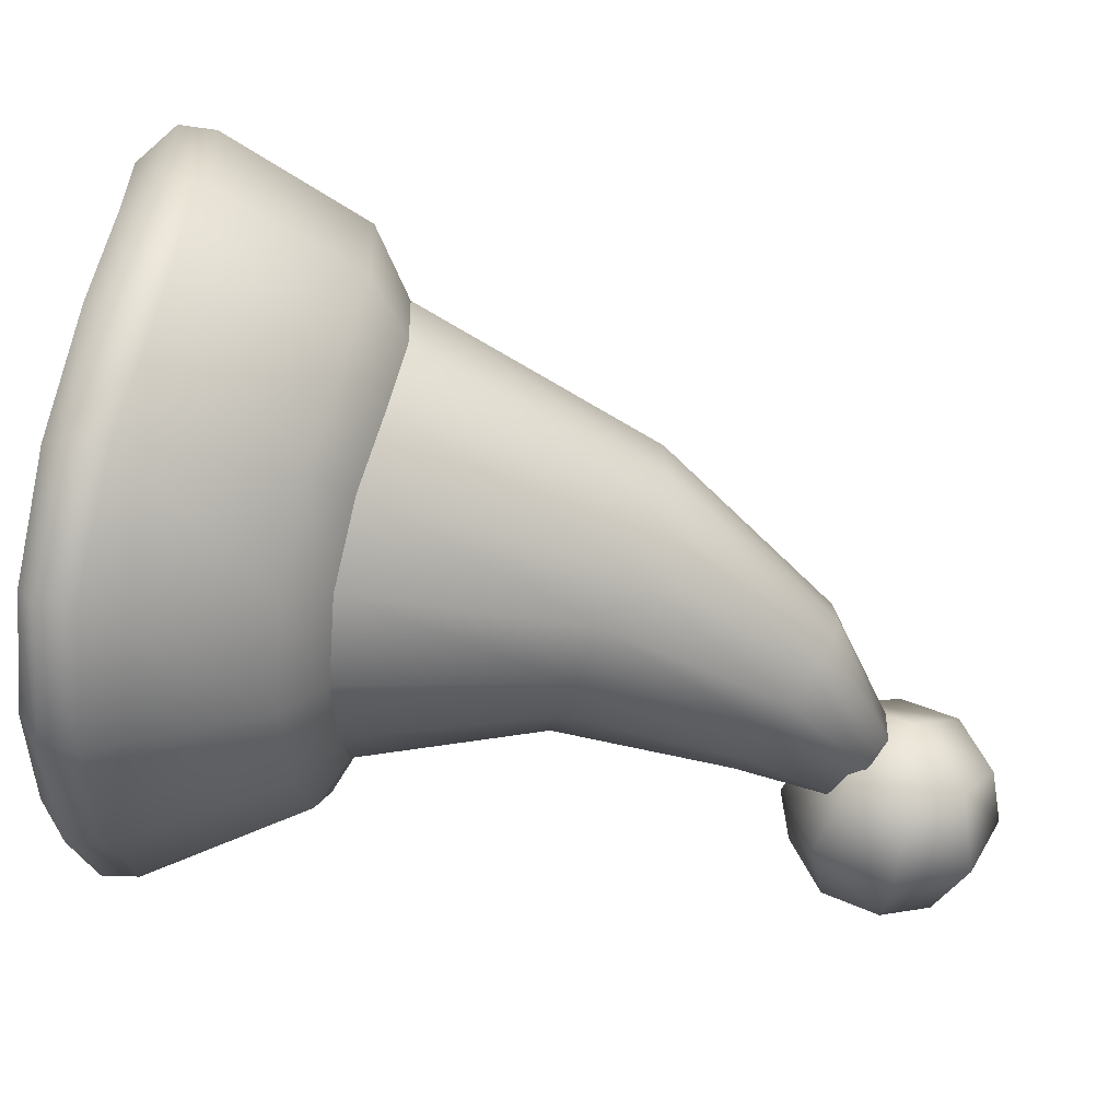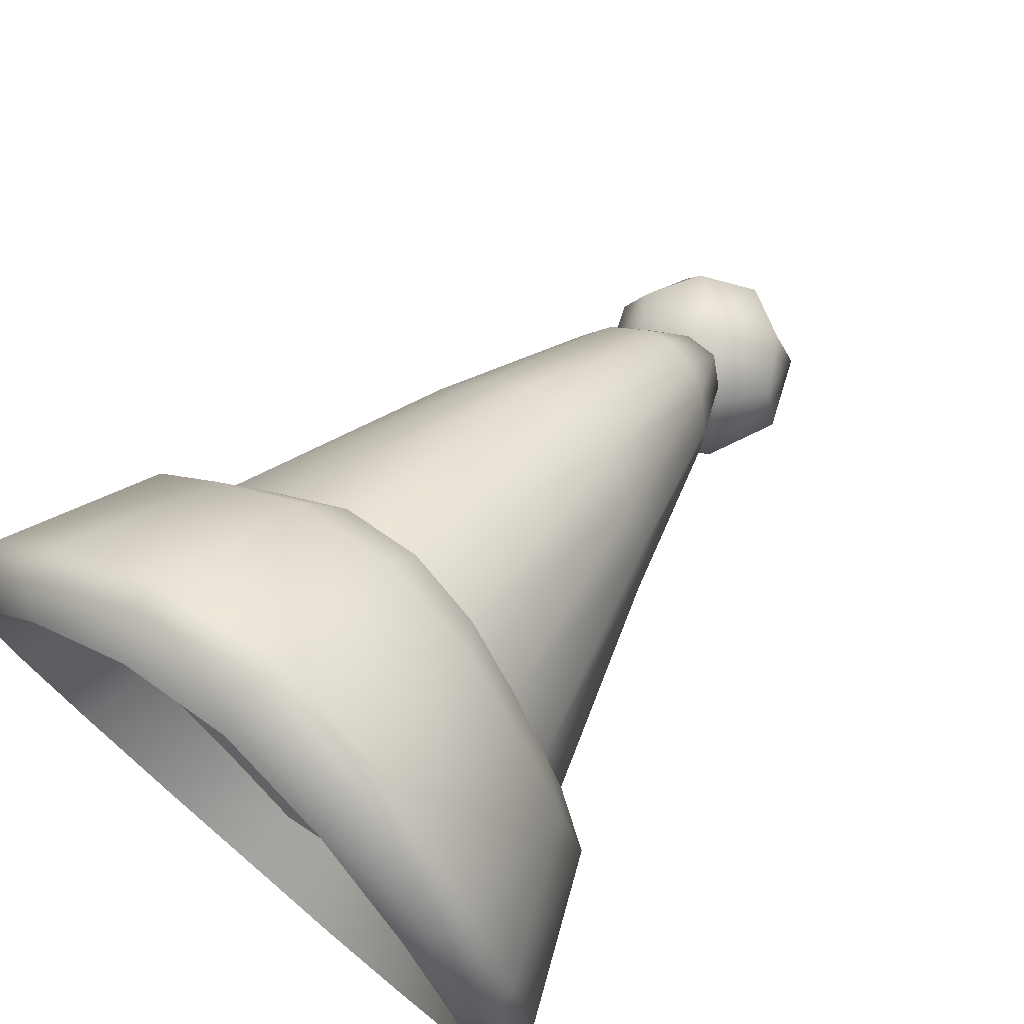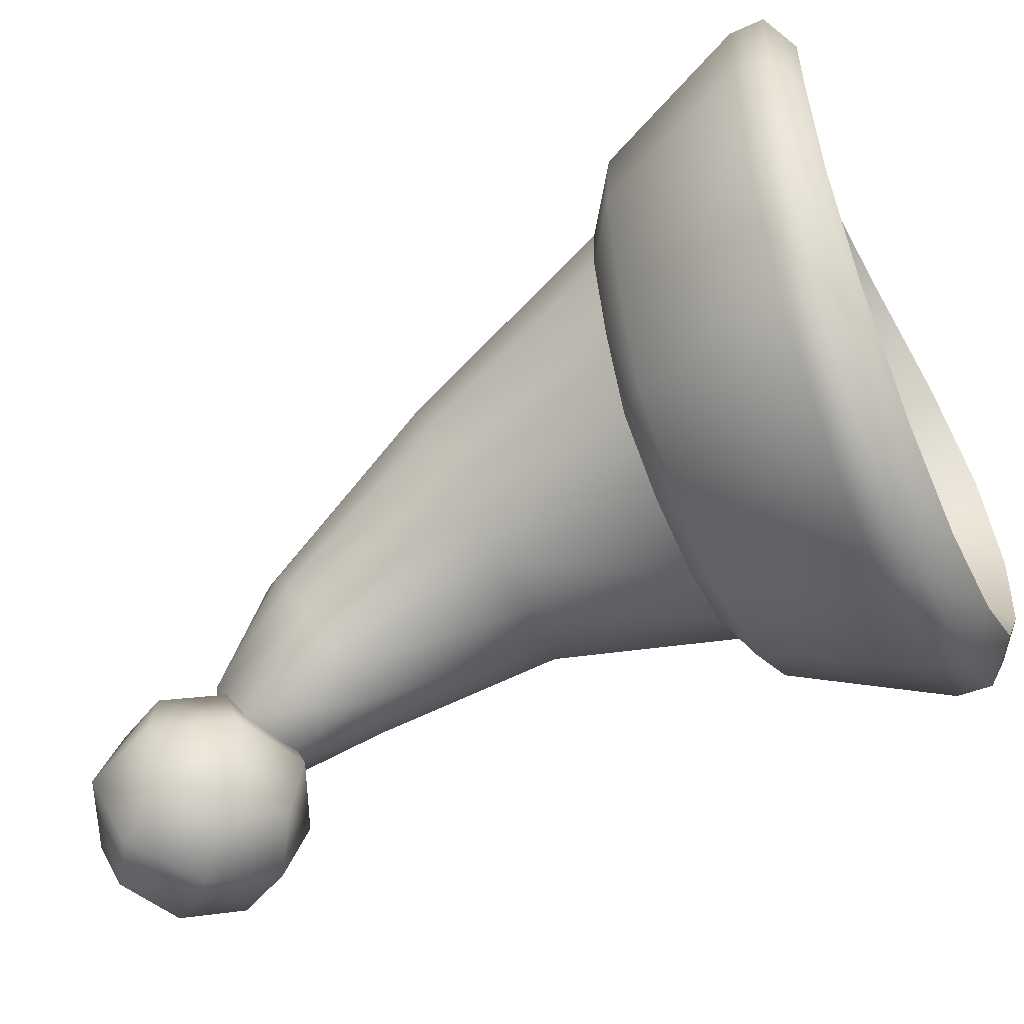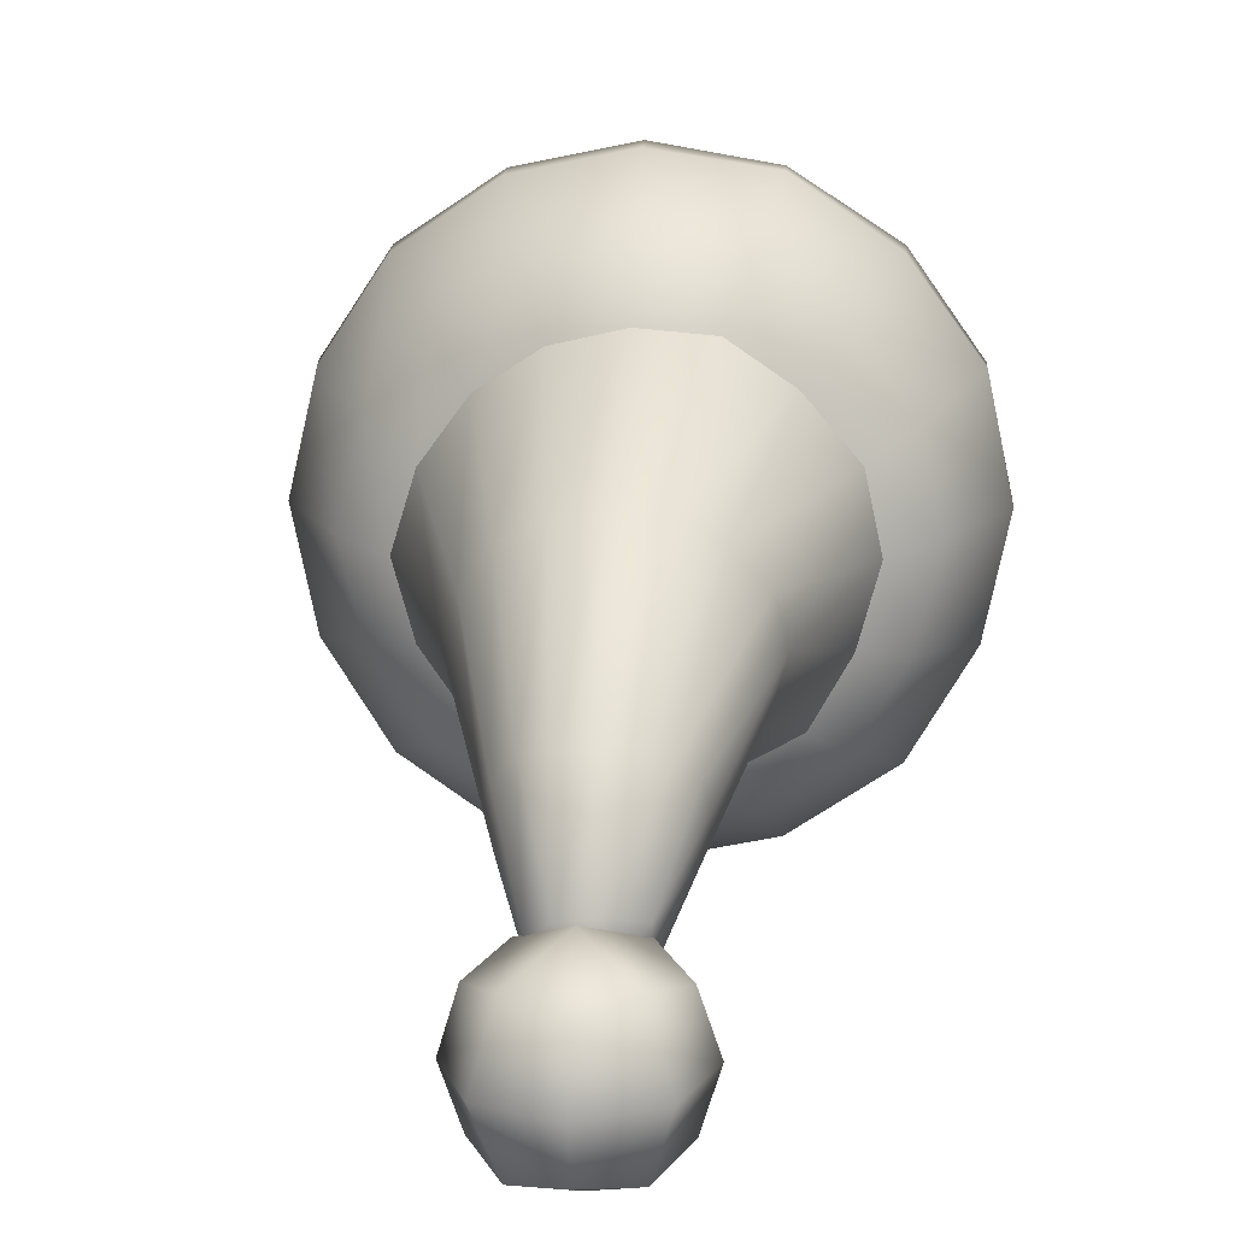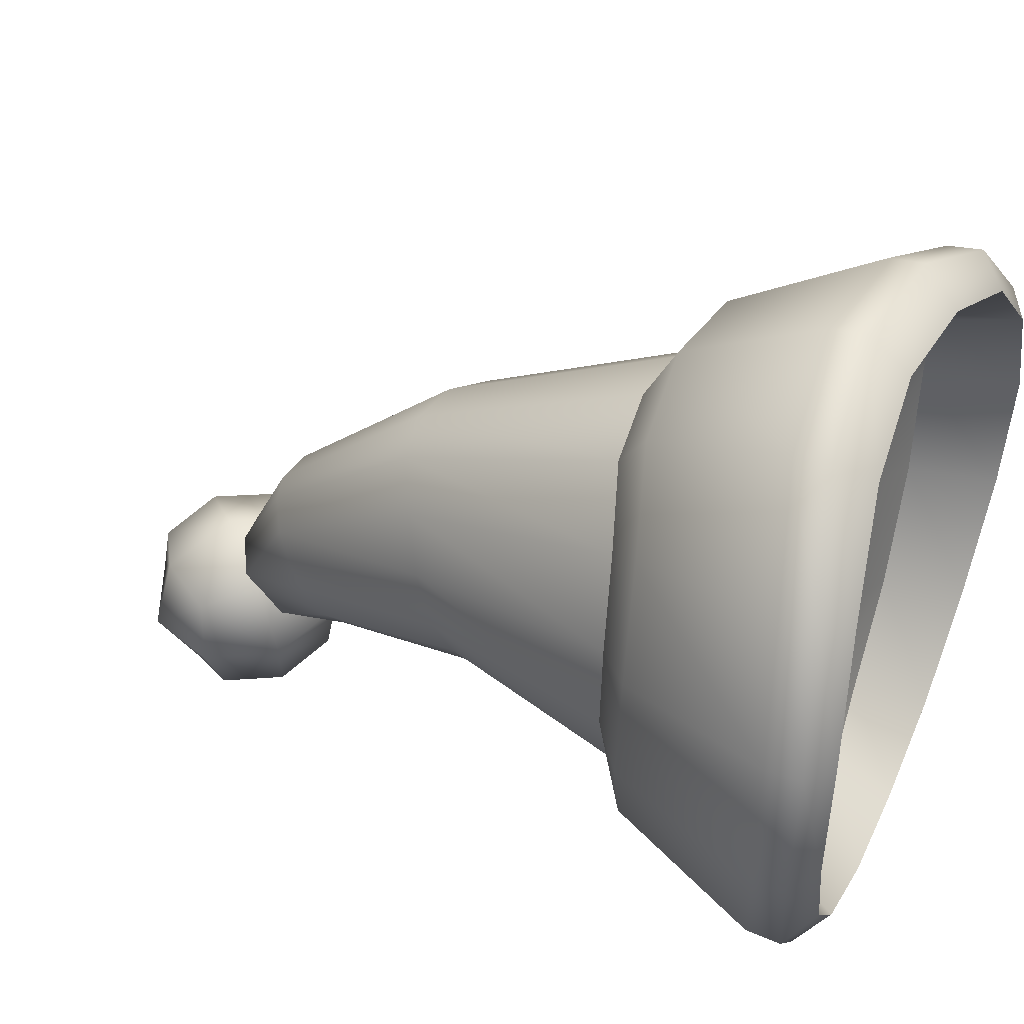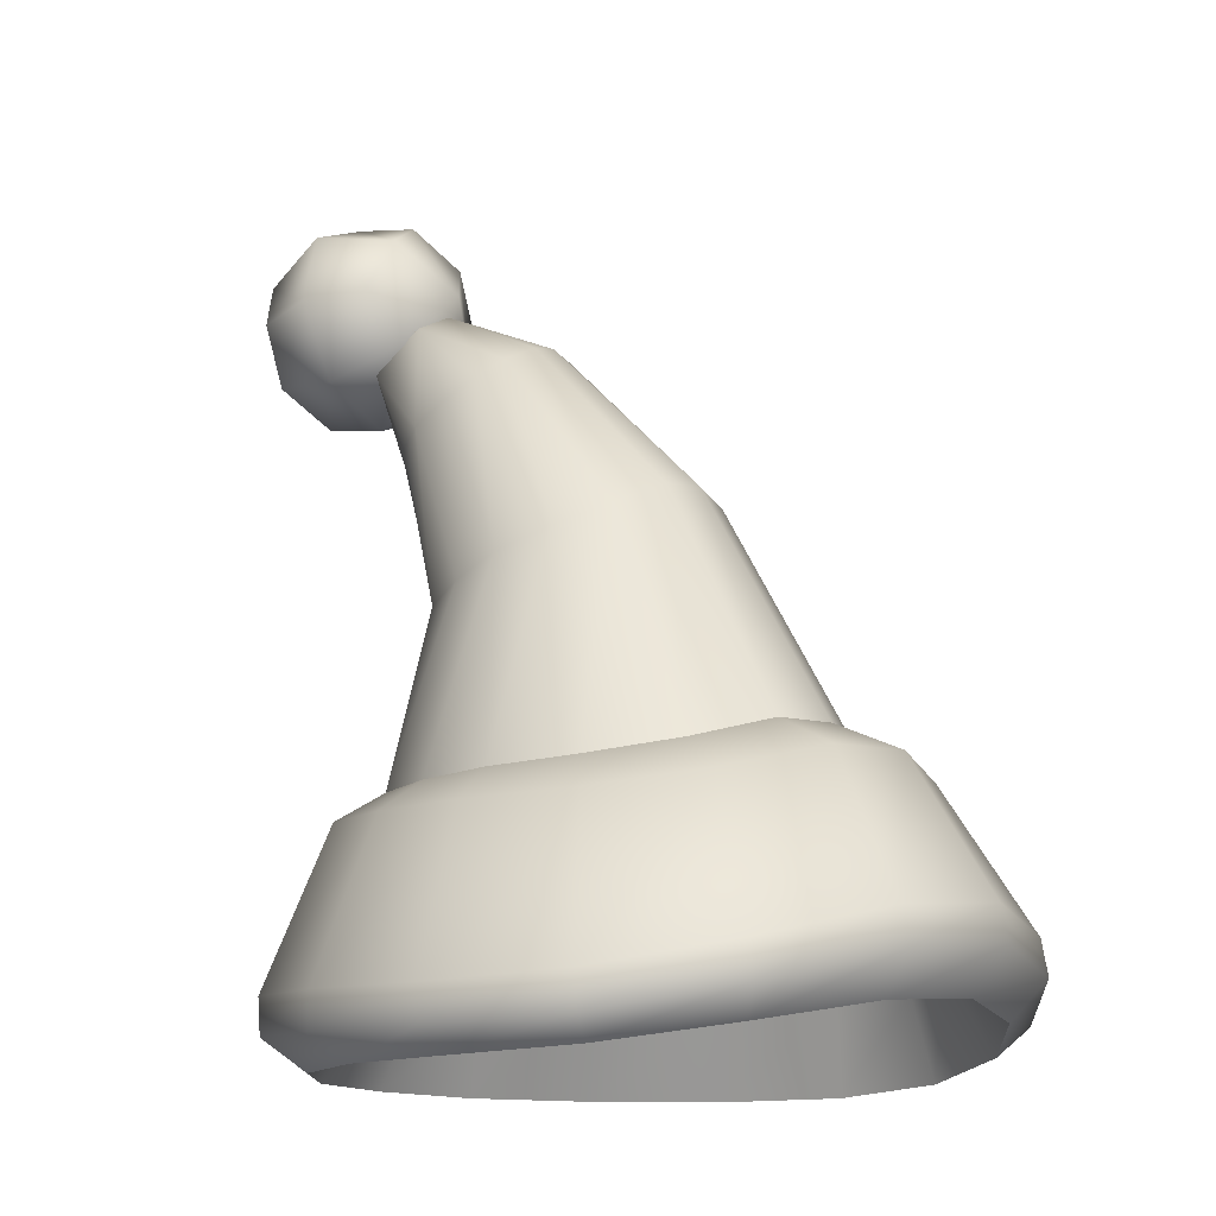
<metadata>
{"format":"obj","ext":"obj","renderer":"f3d","projection":"perspective","resolution":1024,"background":"white","views":[{"elev":37.9,"azim":93.8,"up":"+Z"},{"elev":75.8,"azim":40.4,"up":"+Z"},{"elev":-52.2,"azim":-66.3,"up":"+Z"},{"elev":9.0,"azim":-175.5,"up":"+Z"},{"elev":50.0,"azim":-66.9,"up":"+Z"},{"elev":-13.4,"azim":-56.3,"up":"+Y"}]}
</metadata>
<code>
g m_SantaHat01
v 1.978 1.316 -0.8511
v 1.181 3.065 -1.757
v 1.768 1.322 -1.575
v 1.311 3.207 -1.286
v 1.752 1.352 -0.125
v 0.7537 4.605 -2.522
v 1.169 3.374 -0.819
v 1.287 1.497 0.4882
v 0.8091 4.77 -2.17
v 0.4072 5.402 -3.221
v 0.4337 5.629 -2.871
v 0.8735 3.59 -0.4412
v 0.6752 1.679 0.8784
v 0.7413 4.932 -1.921
v 0.5278 5.12 -1.716
v 0.2177 5.804 -2.707
v 0.4555 3.785 -0.222
v -0.01264 1.777 1.034
v 0.2865 5.262 -1.629
v 0.003833 3.868 -0.1579
v -0.7221 1.716 0.9663
v -0.02056 5.317 -1.613
v -0.4661 3.801 -0.1939
v -1.333 1.514 0.5308
v -0.8659 3.59 -0.4412
v -1.847 1.369 -0.08798
v -0.2739 5.262 -1.631
v -0.09452 5.787 -2.681
v -1.195 3.382 -0.8075
v -2.005 1.321 -0.8405
v -0.5665 5.102 -1.733
v -0.01492 5.687 -3.248
v 0.4337 5.629 -2.871
v 0.4072 5.402 -3.221
v 0.02536 5.327 -3.491
v -0.4103 5.267 -3.228
v -0.4451 5.596 -2.745
v -1.303 3.207 -1.286
v -1.789 1.325 -1.598
v -0.742 4.926 -1.913
v -1.173 3.065 -1.757
v -1.406 1.341 -2.255
v -0.8094 4.765 -2.163
v -0.7484 4.594 -2.525
v -0.4103 5.267 -3.228
v -0.9276 2.951 -2.182
v -0.7434 1.338 -2.613
v -0.5952 4.477 -2.766
v -0.4871 2.869 -2.426
v 0.003833 1.335 -2.731
v -0.3533 4.396 -2.935
v 0.003833 2.839 -2.521
v 0.7252 1.335 -2.587
v 0.002217 4.367 -3.021
v 0.02536 5.327 -3.491
v 0.4948 2.869 -2.426
v 1.332 1.332 -2.181
v 0.2988 4.397 -2.96
v 0.9081 2.951 -2.157
v 1.768 1.322 -1.575
v 1.181 3.065 -1.757
v 0.601 4.489 -2.763
v 0.4072 5.402 -3.221
v 0.7537 4.605 -2.522
v -0.819 -0.256 -2.797
v 0.6682 -0.2636 -2.845
v -0.004198 -0.3313 -3.067
v -0.3248 -0.0505 -2.373
v -1.779 -0.2071 -2.155
v 1.504 -0.2143 -2.236
v -1.58 0.02946 -1.551
v -2.34 -0.2242 -1.514
v -2.406 -0.1086 -0.8242
v 0.3745 0.02648 -1.581
v 2.147 -0.1439 -1.327
v -1.105 0.1192 -0.6273
v -2.153 -0.03293 0.1477
v 1.069 0.1222 -0.5971
v 2.443 -0.06909 -0.3345
v -0.4178 0.2133 0.3401
v -1.522 0.06847 1.033
v 1.601 0.2149 0.3569
v 2.412 -0.07456 0.3842
v 1.821 0.06521 0.9997
v 0.323 0.2904 1.133
v -0.6689 0.1538 1.62
v 0.8305 0.1435 1.579
v 0.01547 0.1353 1.839
v 0.03496 4.92 -3.51
v -0.4511 5.493 -2.885
v 0.03879 5.173 -2.975
v -0.6583 5.199 -3.541
v -0.7654 5.958 -3.072
v -0.95 5.882 -3.63
v 0.02831 5.023 -4.093
v -0.4639 5.309 -4.255
v -0.7759 5.808 -4.191
v 0.5134 5.316 -4.265
v 0.01821 5.759 -4.608
v 0.7238 5.208 -3.555
v 0.03496 4.92 -3.51
v 0.5262 5.499 -2.895
v 0.03879 5.173 -2.975
v 0.8305 5.969 -3.089
v 1.005 5.895 -3.65
v 0.82 5.819 -4.207
v -0.4716 6.278 -4.385
v -0.95 5.882 -3.63
v 0.5057 6.284 -4.395
v 1.005 5.895 -3.65
v -0.6692 6.569 -3.725
v -0.7654 5.958 -3.072
v 0.7129 6.578 -3.739
v 0.8305 5.969 -3.089
v 0.5185 6.468 -3.025
v 0.01579 6.604 -4.305
v 0.01962 6.857 -3.77
v 0.02627 6.754 -3.187
v 0.01962 6.857 -3.77
v -0.4588 6.462 -3.015
v -0.4511 5.493 -2.885
v 0.02627 6.754 -3.187
v 0.03637 6.018 -2.671
v 0.03879 5.173 -2.975
v 0.5185 6.468 -3.025
v 0.5262 5.499 -2.895
v 0.8305 5.969 -3.089
v 2.216 1.014 0.19
v 1.752 1.352 -0.125
v 1.978 1.316 -0.8511
v 1.653 1.174 0.9607
v 1.287 1.497 0.4882
v 2.481 0.9925 -0.7238
v 1.768 1.322 -1.575
v 0.8812 1.385 1.465
v 0.6752 1.679 0.8784
v 2.234 1.027 -1.641
v 1.332 1.332 -2.181
v -0.006857 1.497 1.663
v -0.01264 1.777 1.034
v 1.693 1.072 -2.418
v 0.7252 1.335 -2.587
v -0.9245 1.417 1.554
v -0.7221 1.716 0.9663
v 0.9221 1.096 -2.943
v 0.003833 1.335 -2.731
v -1.695 1.183 1.003
v -1.333 1.514 0.5308
v 0.005174 1.101 -3.129
v -0.7434 1.338 -2.613
v -2.312 1.025 0.2267
v -1.847 1.369 -0.08798
v -0.9352 1.094 -2.969
v -1.406 1.341 -2.255
v -2.508 0.9919 -0.7159
v -2.005 1.321 -0.8405
v -1.766 1.076 -2.491
v -1.789 1.325 -1.598
v -2.255 1.025 -1.661
v 1.192 -0.2743 -3.481
v 0.005173 -0.264 -3.722
v -1.183 -0.2774 -3.487
v -2.215 -0.3084 -2.829
v -2.856 -0.3625 -1.798
v -3.119 -0.4013 -0.6203
v 2.193 -0.3079 -2.803
v -2.875 -0.3459 0.568
v 2.857 -0.3591 -1.799
v -2.165 -0.1338 1.547
v 3.12 -0.3973 -0.6175
v -1.175 0.1552 2.223
v 2.845 -0.3472 0.555
v 0.008349 0.2777 2.415
v 2.167 -0.1296 1.54
v 1.167 0.1457 2.188
v 3.127 -0.712 -0.5896
v 2.876 -0.6526 0.5942
v 2.189 -0.4401 1.59
v 1.17 -0.1694 2.245
v 0.006579 -0.03315 2.474
v -1.17 -0.1611 2.263
v 2.881 -0.6745 -1.783
v -2.179 -0.4424 1.595
v 2.207 -0.626 -2.796
v -2.877 -0.6581 0.5958
v 1.192 -0.5961 -3.481
v -3.125 -0.7096 -0.6023
v 0.004283 -0.5834 -3.721
v -2.877 -0.6745 -1.78
v -1.189 -0.5959 -3.484
v -2.219 -0.6259 -2.799
v 1.943 -0.9043 -2.547
v 1.013 -0.9019 -3.17
v 2.586 -0.9089 -1.618
v -0.004947 -0.8936 -3.358
v -1.043 -0.8948 -3.15
v 2.829 -0.8986 -0.5286
v -2.002 -0.8961 -2.498
v -2.588 -0.8973 -1.622
v 2.614 -0.8324 0.4965
v -2.814 -0.8973 -0.6234
v 2 -0.6891 1.369
v -2.583 -0.8451 0.463
v 1.023 -0.5125 1.97
v -1.938 -0.6888 1.394
v 0.002701 -0.4166 2.165
v -1.003 -0.4966 1.996
v 0.6682 -0.2636 -2.845
v -0.004947 -0.8936 -3.358
v -0.004198 -0.3313 -3.067
v 1.013 -0.9019 -3.17
v -1.043 -0.8948 -3.15
v 1.504 -0.2143 -2.236
v -0.819 -0.256 -2.797
v 1.943 -0.9043 -2.547
v -2.002 -0.8961 -2.498
v 2.147 -0.1439 -1.327
v -1.779 -0.2071 -2.155
v 2.586 -0.9089 -1.618
v -2.588 -0.8973 -1.622
v 2.443 -0.06909 -0.3345
v -2.34 -0.2242 -1.514
v 2.829 -0.8986 -0.5286
v -2.814 -0.8973 -0.6234
v 2.412 -0.07456 0.3842
v -2.406 -0.1086 -0.8242
v 2.614 -0.8324 0.4965
v -2.583 -0.8451 0.463
v 1.821 0.06521 0.9997
v -2.153 -0.03293 0.1477
v 2 -0.6891 1.369
v -1.938 -0.6888 1.394
v 0.8305 0.1435 1.579
v -1.522 0.06847 1.033
v 1.023 -0.5125 1.97
v -1.003 -0.4966 1.996
v 0.01547 0.1353 1.839
v -0.6689 0.1538 1.62
v 0.002701 -0.4166 2.165
g m_SantaHat01_0
f 3 2 1
f 2 4 1
f 1 4 5
f 4 2 6
f 4 7 5
f 5 7 8
f 9 4 6
f 7 4 9
f 9 6 10
f 11 9 10
f 7 12 8
f 8 12 13
f 14 7 9
f 14 9 11
f 12 7 14
f 15 14 11
f 15 12 14
f 16 15 11
f 12 17 13
f 17 12 15
f 13 17 18
f 19 17 15
f 19 15 16
f 17 20 18
f 20 17 19
f 18 20 21
f 22 20 19
f 22 19 16
f 20 23 21
f 23 20 22
f 21 23 24
f 23 25 24
f 24 25 26
f 27 23 22
f 25 23 27
f 28 22 16
f 27 22 28
f 25 29 26
f 26 29 30
f 31 25 27
f 31 27 28
f 29 25 31
f 28 16 32
f 16 33 32
f 32 33 34
f 32 34 35
f 36 32 35
f 37 32 36
f 37 28 32
f 37 31 28
f 29 38 30
f 30 38 39
f 40 29 31
f 40 31 37
f 38 29 40
f 38 41 39
f 39 41 42
f 43 38 40
f 43 40 37
f 41 38 43
f 44 43 37
f 44 41 43
f 45 44 37
f 41 46 42
f 46 41 44
f 42 46 47
f 48 46 44
f 48 44 45
f 46 49 47
f 49 46 48
f 47 49 50
f 51 48 45
f 51 49 48
f 49 52 50
f 52 49 51
f 50 52 53
f 54 51 45
f 54 52 51
f 55 54 45
f 52 56 53
f 56 52 54
f 53 56 57
f 58 54 55
f 58 56 54
f 56 59 57
f 59 56 58
f 57 59 60
f 59 61 60
f 62 58 55
f 62 59 58
f 61 59 62
f 63 62 55
f 64 61 62
f 64 62 63
f 67 66 65
f 66 68 65
f 65 68 69
f 66 70 68
f 68 71 69
f 69 71 72
f 71 73 72
f 70 74 68
f 68 74 71
f 70 75 74
f 71 76 73
f 74 76 71
f 76 77 73
f 75 78 74
f 74 78 76
f 75 79 78
f 76 80 77
f 78 80 76
f 80 81 77
f 79 82 78
f 78 82 80
f 79 83 82
f 83 84 82
f 80 85 81
f 82 85 80
f 82 84 85
f 85 86 81
f 84 87 85
f 85 87 86
f 87 88 86
f 91 90 89
f 90 92 89
f 90 93 92
f 93 94 92
f 89 92 95
f 92 94 96
f 92 96 95
f 94 97 96
f 95 96 98
f 96 97 99
f 96 99 98
f 95 98 100
f 101 95 100
f 101 100 102
f 103 101 102
f 102 100 104
f 100 105 104
f 100 98 105
f 98 106 105
f 98 99 106
f 97 107 99
f 97 108 107
f 99 109 106
f 99 107 109
f 106 109 110
f 108 111 107
f 108 112 111
f 109 113 110
f 110 113 114
f 113 115 114
f 107 116 109
f 109 116 113
f 107 111 116
f 113 117 115
f 116 117 113
f 117 118 115
f 111 119 116
f 112 120 111
f 111 120 119
f 120 112 121
f 120 122 119
f 123 120 121
f 122 120 123
f 123 121 124
f 125 122 123
f 126 123 124
f 125 123 126
f 127 125 126
f 130 129 128
f 128 129 131
f 129 132 131
f 133 130 128
f 134 130 133
f 131 132 135
f 132 136 135
f 137 134 133
f 138 134 137
f 135 136 139
f 136 140 139
f 141 138 137
f 142 138 141
f 139 140 143
f 140 144 143
f 145 142 141
f 146 142 145
f 143 144 147
f 144 148 147
f 149 146 145
f 150 146 149
f 147 148 151
f 148 152 151
f 153 150 149
f 154 150 153
f 151 152 155
f 152 156 155
f 157 154 153
f 158 154 157
f 156 158 159
f 155 156 159
f 159 158 157
f 145 160 149
f 149 161 153
f 160 161 149
f 153 162 157
f 161 162 153
f 157 163 159
f 162 163 157
f 159 164 155
f 163 164 159
f 155 165 151
f 164 165 155
f 166 160 145
f 141 166 145
f 165 167 151
f 151 167 147
f 168 166 141
f 137 168 141
f 167 169 147
f 147 169 143
f 170 168 137
f 133 170 137
f 169 171 143
f 143 171 139
f 172 170 133
f 128 172 133
f 171 173 139
f 139 173 135
f 174 172 128
f 131 174 128
f 135 175 131
f 173 175 135
f 175 174 131
f 170 176 168
f 172 177 170
f 177 176 170
f 174 178 172
f 178 177 172
f 175 179 174
f 179 178 174
f 173 180 175
f 180 179 175
f 171 181 173
f 181 180 173
f 176 182 168
f 168 182 166
f 183 181 171
f 169 183 171
f 182 184 166
f 166 184 160
f 185 183 169
f 167 185 169
f 184 186 160
f 160 186 161
f 187 185 167
f 165 187 167
f 186 188 161
f 161 188 162
f 189 187 165
f 164 189 165
f 188 190 162
f 162 190 163
f 163 191 164
f 191 189 164
f 190 191 163
f 184 192 186
f 192 193 186
f 186 193 188
f 194 192 184
f 193 195 188
f 188 195 190
f 182 194 184
f 195 196 190
f 190 196 191
f 197 194 182
f 196 198 191
f 191 198 189
f 176 197 182
f 198 199 189
f 200 197 176
f 189 199 187
f 177 200 176
f 199 201 187
f 202 200 177
f 187 201 185
f 178 202 177
f 201 203 185
f 204 202 178
f 185 203 183
f 179 204 178
f 203 205 183
f 206 204 179
f 183 205 181
f 180 206 179
f 205 207 181
f 207 206 180
f 181 207 180
f 210 209 208
f 209 211 208
f 212 209 210
f 208 211 213
f 214 212 210
f 211 215 213
f 216 212 214
f 213 215 217
f 218 216 214
f 215 219 217
f 220 216 218
f 217 219 221
f 222 220 218
f 219 223 221
f 224 220 222
f 221 223 225
f 226 224 222
f 223 227 225
f 228 224 226
f 225 227 229
f 230 228 226
f 227 231 229
f 232 228 230
f 229 231 233
f 234 232 230
f 231 235 233
f 236 232 234
f 233 235 237
f 238 236 234
f 235 239 237
f 239 236 238
f 237 239 238

</code>
